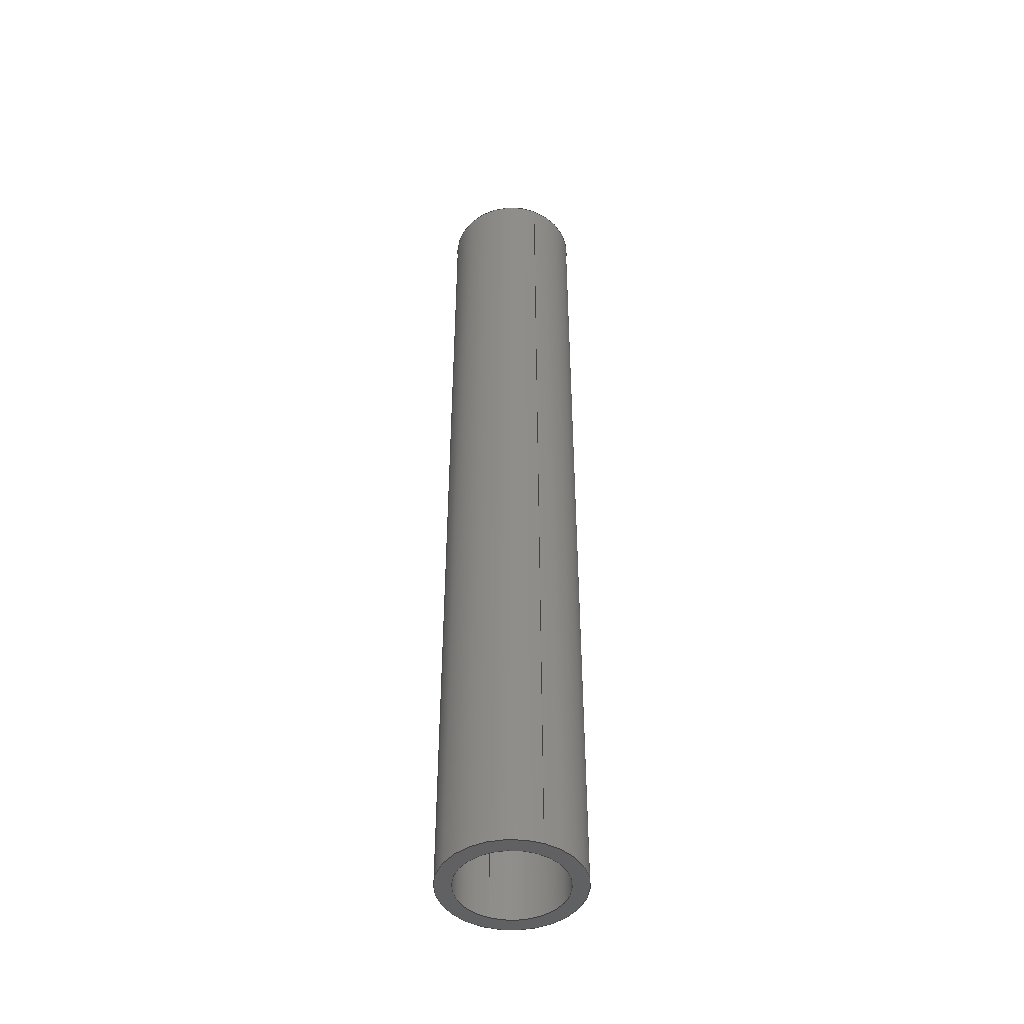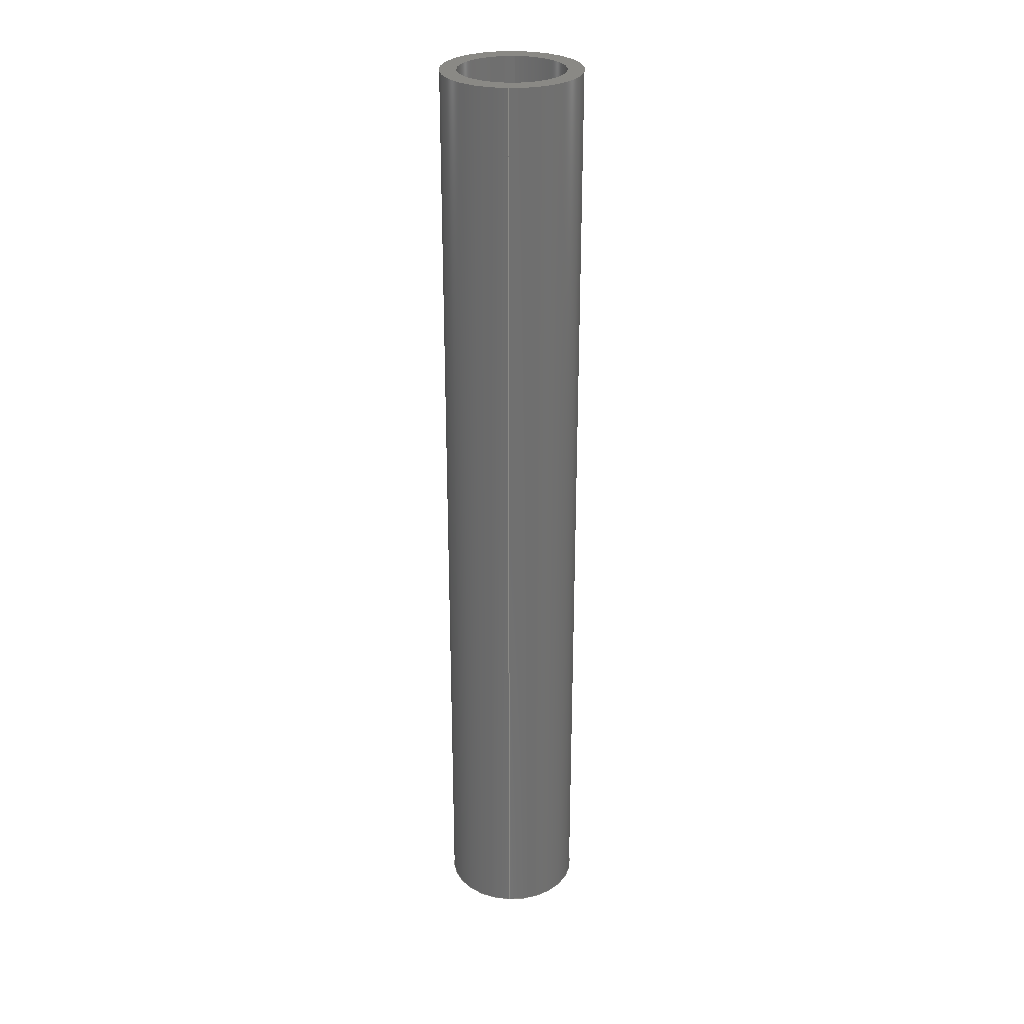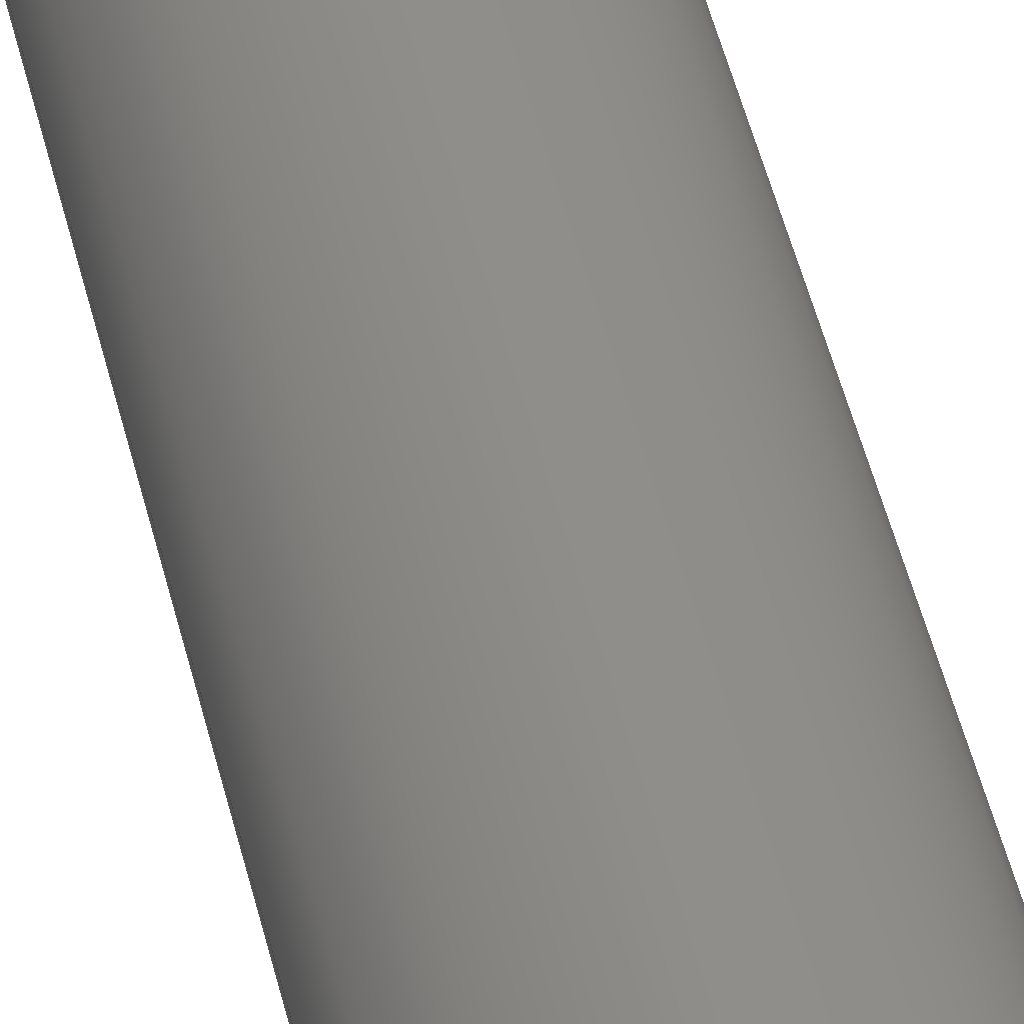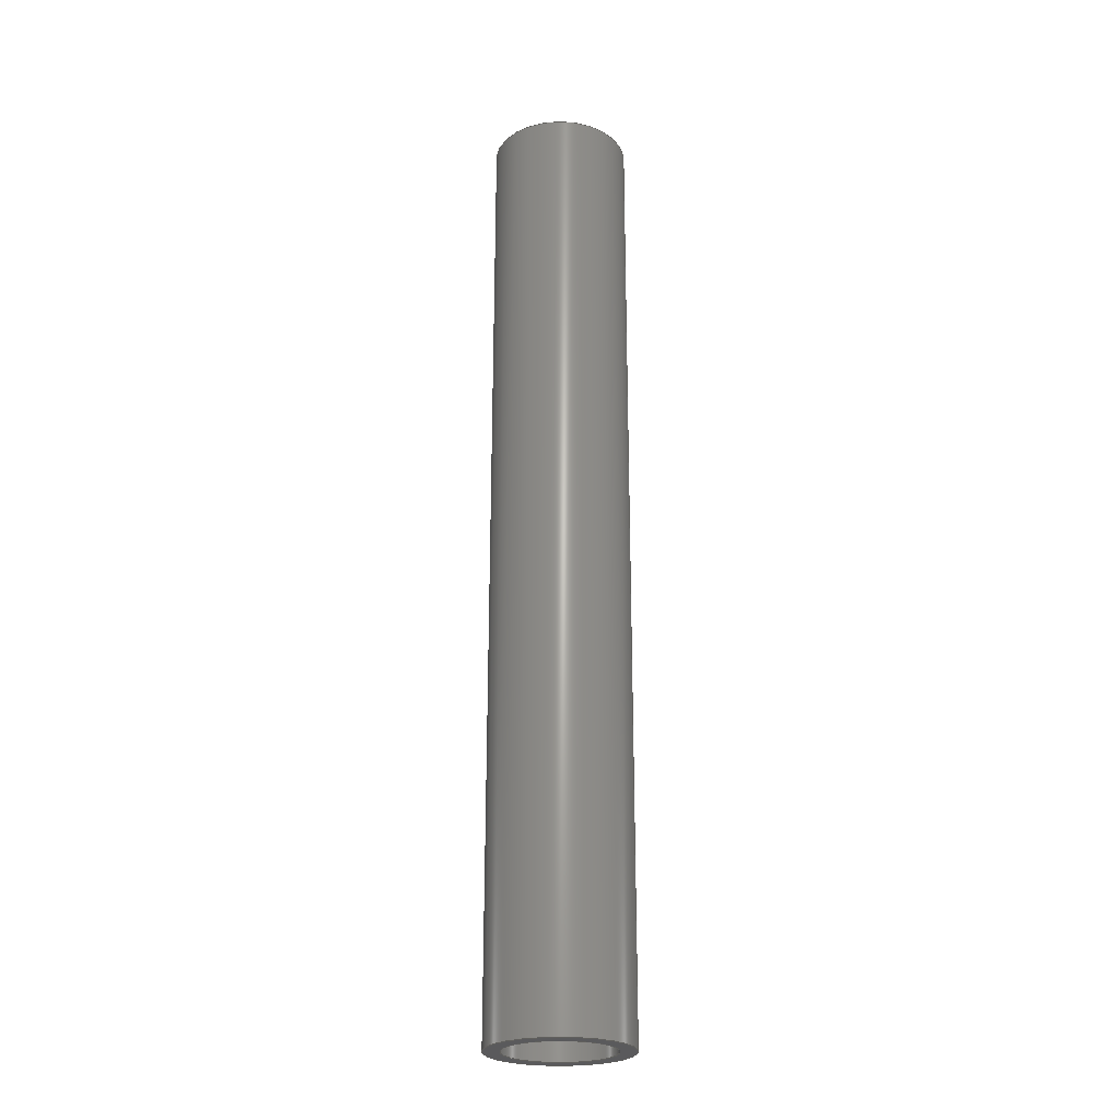
<metadata>
{"format":"step","ext":"step","renderer":"f3d","projection":"perspective","resolution":1024,"background":"white","views":[{"elev":-46.3,"azim":-113.2,"up":"+Z"},{"elev":28.1,"azim":-87.3,"up":"+Z"},{"elev":45.8,"azim":167.3,"up":"+Y"},{"elev":-24.5,"azim":-172.3,"up":"+Z"}]}
</metadata>
<code>
ISO-10303-21;
DATA;
#1 = AXIS2_PLACEMENT_3D ( 'NONE', #90, #108, #169 ) ;
#2 = CYLINDRICAL_SURFACE ( 'NONE', #68, 3.425 ) ;
#3 = CARTESIAN_POINT ( 'NONE',  ( 3.425, 4.194e-16, 0 ) ) ;
#4 = AXIS2_PLACEMENT_3D ( 'NONE', #159, #208, #26 ) ;
#5 = CARTESIAN_POINT ( 'NONE',  ( 3.425, 4.194e-16, 60.96 ) ) ;
#6 = ORIENTED_EDGE ( 'NONE', *, *, #210, .T. ) ;
#7 = ADVANCED_FACE ( 'NONE', ( #99 ), #212, .T. ) ;
#8 = VERTEX_POINT ( 'NONE', #73 ) ;
#9 = CARTESIAN_POINT ( 'NONE',  ( 0, 0, 60.96 ) ) ;
#10 = ADVANCED_FACE ( 'NONE', ( #78, #214 ), #171, .T. ) ;
#11 =( NAMED_UNIT ( * ) PLANE_ANGLE_UNIT ( ) SI_UNIT ( $, .RADIAN. ) );
#12 = AXIS2_PLACEMENT_3D ( 'NONE', #189, #94, #22 ) ;
#13 =( NAMED_UNIT ( * ) SI_UNIT ( $, .STERADIAN. ) SOLID_ANGLE_UNIT ( ) );
#14 = VECTOR ( 'NONE', #161, 1000 ) ;
#15 = ORIENTED_EDGE ( 'NONE', *, *, #207, .F. ) ;
#16 = AXIS2_PLACEMENT_3D ( 'NONE', #80, #202, #117 ) ;
#17 = CARTESIAN_POINT ( 'NONE',  ( 0, 0, 0 ) ) ;
#18 =( GEOMETRIC_REPRESENTATION_CONTEXT ( 3 ) GLOBAL_UNCERTAINTY_ASSIGNED_CONTEXT ( ( #96 ) ) GLOBAL_UNIT_ASSIGNED_CONTEXT ( ( #100, #11, #13 ) ) REPRESENTATION_CONTEXT ( 'NONE', 'WORKASPACE' ) );
#19 = SHAPE_DEFINITION_REPRESENTATION ( #46, #136 ) ;
#20 = DIRECTION ( 'NONE',  ( -1, 0, 0 ) ) ;
#21 = ORIENTED_EDGE ( 'NONE', *, *, #160, .F. ) ;
#22 = DIRECTION ( 'NONE',  ( 1, 0, 0 ) ) ;
#23 = DIRECTION ( 'NONE',  ( -0, -0, -1 ) ) ;
#24 = EDGE_CURVE ( 'NONE', #127, #120, #51, .T. ) ;
#25 = DIRECTION ( 'NONE',  ( 1, 0, 0 ) ) ;
#26 = DIRECTION ( 'NONE',  ( 1, 0, 0 ) ) ;
#27 = ORIENTED_EDGE ( 'NONE', *, *, #131, .F. ) ;
#28 = AXIS2_PLACEMENT_3D ( 'NONE', #58, #76, #25 ) ;
#29 = DIRECTION ( 'NONE',  ( 1, 0, 0 ) ) ;
#30 = PRODUCT_DEFINITION ( 'UNKNOWN', '', #42, #146 ) ;
#31 = APPLICATION_PROTOCOL_DEFINITION ( 'draft international standard', 'automotive_design', 1998, #200 ) ;
#32 = CYLINDRICAL_SURFACE ( 'NONE', #156, 4.425 ) ;
#33 =( LENGTH_UNIT ( ) NAMED_UNIT ( * ) SI_UNIT ( .MILLI., .METRE. ) );
#34 = DIRECTION ( 'NONE',  ( -0, -0, -1 ) ) ;
#35 = DIRECTION ( 'NONE',  ( 0, 0, 1 ) ) ;
#36 = EDGE_LOOP ( 'NONE', ( #27, #211, #178, #89 ) ) ;
#37 = MECHANICAL_DESIGN_GEOMETRIC_PRESENTATION_REPRESENTATION (  '', ( #165 ), #85 ) ;
#38 = ORIENTED_EDGE ( 'NONE', *, *, #131, .T. ) ;
#39 = DIRECTION ( 'NONE',  ( 1, 0, -0 ) ) ;
#40 = DIRECTION ( 'NONE',  ( -0, -0, -1 ) ) ;
#41 = FACE_OUTER_BOUND ( 'NONE', #201, .T. ) ;
#42 = PRODUCT_DEFINITION_FORMATION_WITH_SPECIFIED_SOURCE ( 'ANY', '', #126, .NOT_KNOWN. ) ;
#43 = CARTESIAN_POINT ( 'NONE',  ( 4.425, 5.419e-16, 0 ) ) ;
#44 = ORIENTED_EDGE ( 'NONE', *, *, #152, .F. ) ;
#45 =( NAMED_UNIT ( * ) PLANE_ANGLE_UNIT ( ) SI_UNIT ( $, .RADIAN. ) );
#46 = PRODUCT_DEFINITION_SHAPE ( 'NONE', 'NONE',  #30 ) ;
#47 = CIRCLE ( 'NONE', #1, 4.425 ) ;
#48 = SURFACE_SIDE_STYLE ('',( #113 ) ) ;
#49 = STYLED_ITEM ( 'NONE', ( #148 ), #136 ) ;
#50 = VERTEX_POINT ( 'NONE', #115 ) ;
#51 = CIRCLE ( 'NONE', #16, 3.425 ) ;
#52 = EDGE_CURVE ( 'NONE', #92, #50, #47, .T. ) ;
#53 = CYLINDRICAL_SURFACE ( 'NONE', #119, 3.425 ) ;
#54 = CIRCLE ( 'NONE', #12, 3.425 ) ;
#55 = CARTESIAN_POINT ( 'NONE',  ( 0, 0, 60.96 ) ) ;
#56 = EDGE_LOOP ( 'NONE', ( #205, #109 ) ) ;
#57 = PRESENTATION_LAYER_ASSIGNMENT (  '', '', ( #49 ) ) ;
#58 = CARTESIAN_POINT ( 'NONE',  ( 0, 0, 60.96 ) ) ;
#59 =( LENGTH_UNIT ( ) NAMED_UNIT ( * ) SI_UNIT ( .MILLI., .METRE. ) );
#60 = COLOUR_RGB ( '',0.7922, 0.8196, 0.9333 ) ;
#61 = ORIENTED_EDGE ( 'NONE', *, *, #75, .T. ) ;
#62 = EDGE_CURVE ( 'NONE', #167, #8, #170, .T. ) ;
#63 = PRODUCT_CONTEXT ( 'NONE', #200, 'mechanical' ) ;
#64 = LINE ( 'NONE', #123, #137 ) ;
#65 = ORIENTED_EDGE ( 'NONE', *, *, #210, .F. ) ;
#66 = CARTESIAN_POINT ( 'NONE',  ( 0, 0, 0 ) ) ;
#67 = DIRECTION ( 'NONE',  ( 1, 0, 0 ) ) ;
#68 = AXIS2_PLACEMENT_3D ( 'NONE', #151, #106, #20 ) ;
#69 = DIRECTION ( 'NONE',  ( -1, 0, 0 ) ) ;
#70 = PRESENTATION_STYLE_ASSIGNMENT (( #81 ) ) ;
#71 = CARTESIAN_POINT ( 'NONE',  ( -3.425, 0, 0 ) ) ;
#72 = ORIENTED_EDGE ( 'NONE', *, *, #52, .F. ) ;
#73 = CARTESIAN_POINT ( 'NONE',  ( -4.425, 0, 0 ) ) ;
#74 = CIRCLE ( 'NONE', #28, 4.425 ) ;
#75 = EDGE_CURVE ( 'NONE', #8, #167, #122, .T. ) ;
#76 = DIRECTION ( 'NONE',  ( 0, 0, 1 ) ) ;
#77 = DIRECTION ( 'NONE',  ( -0, -0, -1 ) ) ;
#78 = FACE_OUTER_BOUND ( 'NONE', #162, .T. ) ;
#79 = ADVANCED_FACE ( 'NONE', ( #183 ), #2, .F. ) ;
#80 = CARTESIAN_POINT ( 'NONE',  ( 0, 0, 0 ) ) ;
#81 = SURFACE_STYLE_USAGE ( .BOTH. , #48 ) ;
#82 = ADVANCED_FACE ( 'NONE', ( #206 ), #32, .T. ) ;
#83 = CLOSED_SHELL ( 'NONE', ( #125, #82, #10, #84, #7, #79 ) ) ;
#84 = ADVANCED_FACE ( 'NONE', ( #138, #114 ), #143, .F. ) ;
#85 =( GEOMETRIC_REPRESENTATION_CONTEXT ( 3 ) GLOBAL_UNCERTAINTY_ASSIGNED_CONTEXT ( ( #174 ) ) GLOBAL_UNIT_ASSIGNED_CONTEXT ( ( #59, #45, #164 ) ) REPRESENTATION_CONTEXT ( 'NONE', 'WORKASPACE' ) );
#86 = EDGE_LOOP ( 'NONE', ( #15, #21, #177, #61 ) ) ;
#87 = APPLICATION_PROTOCOL_DEFINITION ( 'draft international standard', 'automotive_design', 1998, #199 ) ;
#88 = SURFACE_STYLE_USAGE ( .BOTH. , #184 ) ;
#89 = ORIENTED_EDGE ( 'NONE', *, *, #144, .F. ) ;
#90 = CARTESIAN_POINT ( 'NONE',  ( 0, 0, 60.96 ) ) ;
#91 = DIRECTION ( 'NONE',  ( 0, 0, 1 ) ) ;
#92 = VERTEX_POINT ( 'NONE', #213 ) ;
#93 = CARTESIAN_POINT ( 'NONE',  ( 0, 0, 60.96 ) ) ;
#94 = DIRECTION ( 'NONE',  ( 0, 0, 1 ) ) ;
#95 = DIRECTION ( 'NONE',  ( 0, 0, 1 ) ) ;
#96 = UNCERTAINTY_MEASURE_WITH_UNIT (LENGTH_MEASURE( 1e-05 ), #100, 'distance_accuracy_value', 'NONE');
#97 = DIRECTION ( 'NONE',  ( -0, -0, -1 ) ) ;
#98 = VECTOR ( 'NONE', #23, 1000 ) ;
#99 = FACE_OUTER_BOUND ( 'NONE', #86, .T. ) ;
#100 =( LENGTH_UNIT ( ) NAMED_UNIT ( * ) SI_UNIT ( .MILLI., .METRE. ) );
#101 = CARTESIAN_POINT ( 'NONE',  ( 0, 0, 0 ) ) ;
#102 = PRESENTATION_LAYER_ASSIGNMENT (  '', '', ( #165 ) ) ;
#103 = SURFACE_STYLE_FILL_AREA ( #129 ) ;
#104 = ORIENTED_EDGE ( 'NONE', *, *, #160, .T. ) ;
#105 =( NAMED_UNIT ( * ) PLANE_ANGLE_UNIT ( ) SI_UNIT ( $, .RADIAN. ) );
#106 = DIRECTION ( 'NONE',  ( -0, -0, -1 ) ) ;
#107 = AXIS2_PLACEMENT_3D ( 'NONE', #9, #179, #29 ) ;
#108 = DIRECTION ( 'NONE',  ( 0, 0, 1 ) ) ;
#109 = ORIENTED_EDGE ( 'NONE', *, *, #62, .F. ) ;
#110 = AXIS2_PLACEMENT_3D ( 'NONE', #204, #140, #39 ) ;
#111 = VECTOR ( 'NONE', #97, 1000 ) ;
#112 = EDGE_CURVE ( 'NONE', #166, #209, #54, .T. ) ;
#113 = SURFACE_STYLE_FILL_AREA ( #173 ) ;
#114 = FACE_BOUND ( 'NONE', #147, .T. ) ;
#115 = CARTESIAN_POINT ( 'NONE',  ( -4.425, 0, 60.96 ) ) ;
#116 = EDGE_LOOP ( 'NONE', ( #72, #130, #154, #44 ) ) ;
#117 = DIRECTION ( 'NONE',  ( 1, 0, 0 ) ) ;
#118 =( NAMED_UNIT ( * ) SI_UNIT ( $, .STERADIAN. ) SOLID_ANGLE_UNIT ( ) );
#119 = AXIS2_PLACEMENT_3D ( 'NONE', #93, #40, #141 ) ;
#120 = VERTEX_POINT ( 'NONE', #3 ) ;
#121 = EDGE_LOOP ( 'NONE', ( #65, #150 ) ) ;
#122 = CIRCLE ( 'NONE', #180, 4.425 ) ;
#123 = CARTESIAN_POINT ( 'NONE',  ( -4.425, 0, 60.96 ) ) ;
#124 = MECHANICAL_DESIGN_GEOMETRIC_PRESENTATION_REPRESENTATION (  '', ( #49 ), #192 ) ;
#125 = ADVANCED_FACE ( 'NONE', ( #41 ), #53, .F. ) ;
#126 = PRODUCT ( 'chainIdler', 'chainIdler', '', ( #63 ) ) ;
#127 = VERTEX_POINT ( 'NONE', #71 ) ;
#128 = ORIENTED_EDGE ( 'NONE', *, *, #168, .F. ) ;
#129 = FILL_AREA_STYLE ('',( #197 ) ) ;
#130 = ORIENTED_EDGE ( 'NONE', *, *, #207, .T. ) ;
#131 = EDGE_CURVE ( 'NONE', #166, #120, #176, .T. ) ;
#132 = CARTESIAN_POINT ( 'NONE',  ( 0, 0, 60.96 ) ) ;
#133 = DIRECTION ( 'NONE',  ( -1, 0, 0 ) ) ;
#134 = AXIS2_PLACEMENT_3D ( 'NONE', #17, #91, #153 ) ;
#135 = CARTESIAN_POINT ( 'NONE',  ( 0, 0, 60.96 ) ) ;
#136 = ADVANCED_BREP_SHAPE_REPRESENTATION ( 'chainIdler', ( #188, #149 ), #18 ) ;
#137 = VECTOR ( 'NONE', #77, 1000 ) ;
#138 = FACE_OUTER_BOUND ( 'NONE', #56, .T. ) ;
#139 = DIRECTION ( 'NONE',  ( 1, 0, -0 ) ) ;
#140 = DIRECTION ( 'NONE',  ( 0, 0, 1 ) ) ;
#141 = DIRECTION ( 'NONE',  ( -1, 0, 0 ) ) ;
#142 = ORIENTED_EDGE ( 'NONE', *, *, #52, .T. ) ;
#143 = PLANE ( 'NONE',  #110 ) ;
#144 = EDGE_CURVE ( 'NONE', #120, #127, #190, .T. ) ;
#145 = CARTESIAN_POINT ( 'NONE',  ( -3.425, 0, 60.96 ) ) ;
#146 = PRODUCT_DEFINITION_CONTEXT ( 'detailed design', #199, 'design' ) ;
#147 = EDGE_LOOP ( 'NONE', ( #191, #196 ) ) ;
#148 = PRESENTATION_STYLE_ASSIGNMENT (( #88 ) ) ;
#149 = AXIS2_PLACEMENT_3D ( 'NONE', #101, #35, #181 ) ;
#150 = ORIENTED_EDGE ( 'NONE', *, *, #112, .F. ) ;
#151 = CARTESIAN_POINT ( 'NONE',  ( 0, 0, 60.96 ) ) ;
#152 = EDGE_CURVE ( 'NONE', #50, #8, #64, .T. ) ;
#153 = DIRECTION ( 'NONE',  ( 1, 0, 0 ) ) ;
#154 = ORIENTED_EDGE ( 'NONE', *, *, #62, .T. ) ;
#155 = DIRECTION ( 'NONE',  ( -0, -0, -1 ) ) ;
#156 = AXIS2_PLACEMENT_3D ( 'NONE', #132, #34, #133 ) ;
#157 = AXIS2_PLACEMENT_3D ( 'NONE', #135, #155, #69 ) ;
#158 = CARTESIAN_POINT ( 'NONE',  ( 3.425, 4.194e-16, 60.96 ) ) ;
#159 = CARTESIAN_POINT ( 'NONE',  ( 0, 0, 0 ) ) ;
#160 = EDGE_CURVE ( 'NONE', #50, #92, #74, .T. ) ;
#161 = DIRECTION ( 'NONE',  ( -0, -0, -1 ) ) ;
#162 = EDGE_LOOP ( 'NONE', ( #104, #142 ) ) ;
#163 = UNCERTAINTY_MEASURE_WITH_UNIT (LENGTH_MEASURE( 1e-05 ), #33, 'distance_accuracy_value', 'NONE');
#164 =( NAMED_UNIT ( * ) SI_UNIT ( $, .STERADIAN. ) SOLID_ANGLE_UNIT ( ) );
#165 = STYLED_ITEM ( 'NONE', ( #70 ), #188 ) ;
#166 = VERTEX_POINT ( 'NONE', #5 ) ;
#167 = VERTEX_POINT ( 'NONE', #43 ) ;
#168 = EDGE_CURVE ( 'NONE', #209, #127, #182, .T. ) ;
#169 = DIRECTION ( 'NONE',  ( 1, 0, 0 ) ) ;
#170 = CIRCLE ( 'NONE', #134, 4.425 ) ;
#171 = PLANE ( 'NONE',  #203 ) ;
#172 = PRODUCT_RELATED_PRODUCT_CATEGORY ( 'part', '', ( #126 ) ) ;
#173 = FILL_AREA_STYLE ('',( #194 ) ) ;
#174 = UNCERTAINTY_MEASURE_WITH_UNIT (LENGTH_MEASURE( 1e-05 ), #59, 'distance_accuracy_value', 'NONE');
#175 = CARTESIAN_POINT ( 'NONE',  ( 4.425, 5.419e-16, 60.96 ) ) ;
#176 = LINE ( 'NONE', #158, #98 ) ;
#177 = ORIENTED_EDGE ( 'NONE', *, *, #152, .T. ) ;
#178 = ORIENTED_EDGE ( 'NONE', *, *, #168, .T. ) ;
#179 = DIRECTION ( 'NONE',  ( 0, 0, 1 ) ) ;
#180 = AXIS2_PLACEMENT_3D ( 'NONE', #66, #185, #67 ) ;
#181 = DIRECTION ( 'NONE',  ( 1, 0, 0 ) ) ;
#182 = LINE ( 'NONE', #145, #14 ) ;
#183 = FACE_OUTER_BOUND ( 'NONE', #36, .T. ) ;
#184 = SURFACE_SIDE_STYLE ('',( #103 ) ) ;
#185 = DIRECTION ( 'NONE',  ( 0, 0, 1 ) ) ;
#186 = CIRCLE ( 'NONE', #107, 3.425 ) ;
#187 = ORIENTED_EDGE ( 'NONE', *, *, #24, .F. ) ;
#188 = MANIFOLD_SOLID_BREP ( 'Boss-Extrude1', #83 ) ;
#189 = CARTESIAN_POINT ( 'NONE',  ( 0, 0, 60.96 ) ) ;
#190 = CIRCLE ( 'NONE', #4, 3.425 ) ;
#191 = ORIENTED_EDGE ( 'NONE', *, *, #24, .T. ) ;
#192 =( GEOMETRIC_REPRESENTATION_CONTEXT ( 3 ) GLOBAL_UNCERTAINTY_ASSIGNED_CONTEXT ( ( #163 ) ) GLOBAL_UNIT_ASSIGNED_CONTEXT ( ( #33, #105, #118 ) ) REPRESENTATION_CONTEXT ( 'NONE', 'WORKASPACE' ) );
#193 = LINE ( 'NONE', #175, #111 ) ;
#194 = FILL_AREA_STYLE_COLOUR ( '', #60 ) ;
#195 = CARTESIAN_POINT ( 'NONE',  ( -3.425, 0, 60.96 ) ) ;
#196 = ORIENTED_EDGE ( 'NONE', *, *, #144, .T. ) ;
#197 = FILL_AREA_STYLE_COLOUR ( '', #198 ) ;
#198 = COLOUR_RGB ( '',0.7922, 0.8196, 0.9333 ) ;
#199 = APPLICATION_CONTEXT ( 'automotive_design' ) ;
#200 = APPLICATION_CONTEXT ( 'automotive_design' ) ;
#201 = EDGE_LOOP ( 'NONE', ( #6, #38, #187, #128 ) ) ;
#202 = DIRECTION ( 'NONE',  ( 0, 0, 1 ) ) ;
#203 = AXIS2_PLACEMENT_3D ( 'NONE', #55, #95, #139 ) ;
#204 = CARTESIAN_POINT ( 'NONE',  ( 0, 0, 0 ) ) ;
#205 = ORIENTED_EDGE ( 'NONE', *, *, #75, .F. ) ;
#206 = FACE_OUTER_BOUND ( 'NONE', #116, .T. ) ;
#207 = EDGE_CURVE ( 'NONE', #92, #167, #193, .T. ) ;
#208 = DIRECTION ( 'NONE',  ( 0, 0, 1 ) ) ;
#209 = VERTEX_POINT ( 'NONE', #195 ) ;
#210 = EDGE_CURVE ( 'NONE', #209, #166, #186, .T. ) ;
#211 = ORIENTED_EDGE ( 'NONE', *, *, #112, .T. ) ;
#212 = CYLINDRICAL_SURFACE ( 'NONE', #157, 4.425 ) ;
#213 = CARTESIAN_POINT ( 'NONE',  ( 4.425, 5.419e-16, 60.96 ) ) ;
#214 = FACE_BOUND ( 'NONE', #121, .T. ) ;
ENDSEC;
END-ISO-10303-21;

</code>
